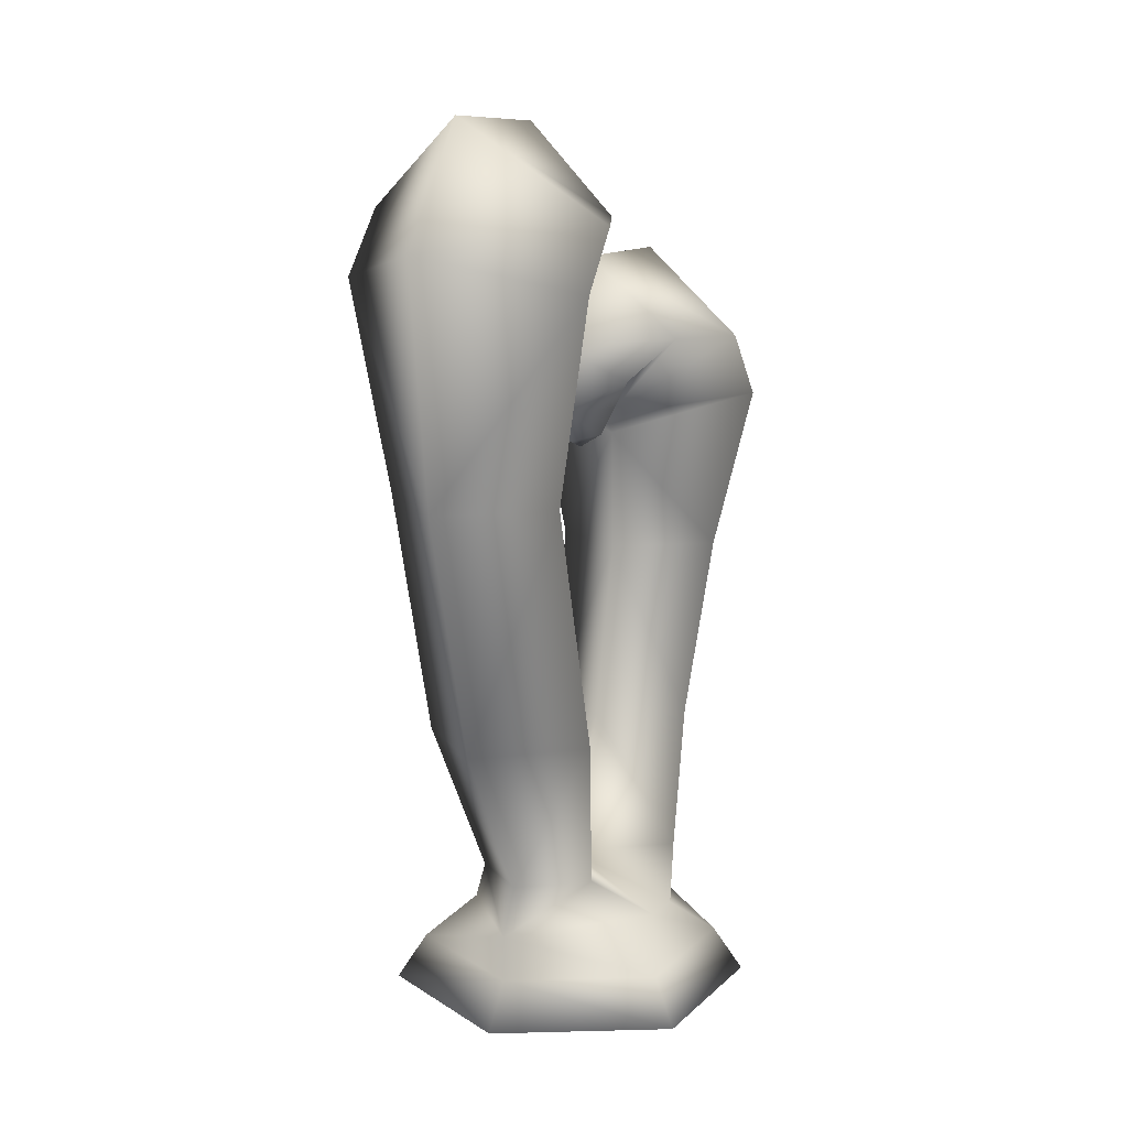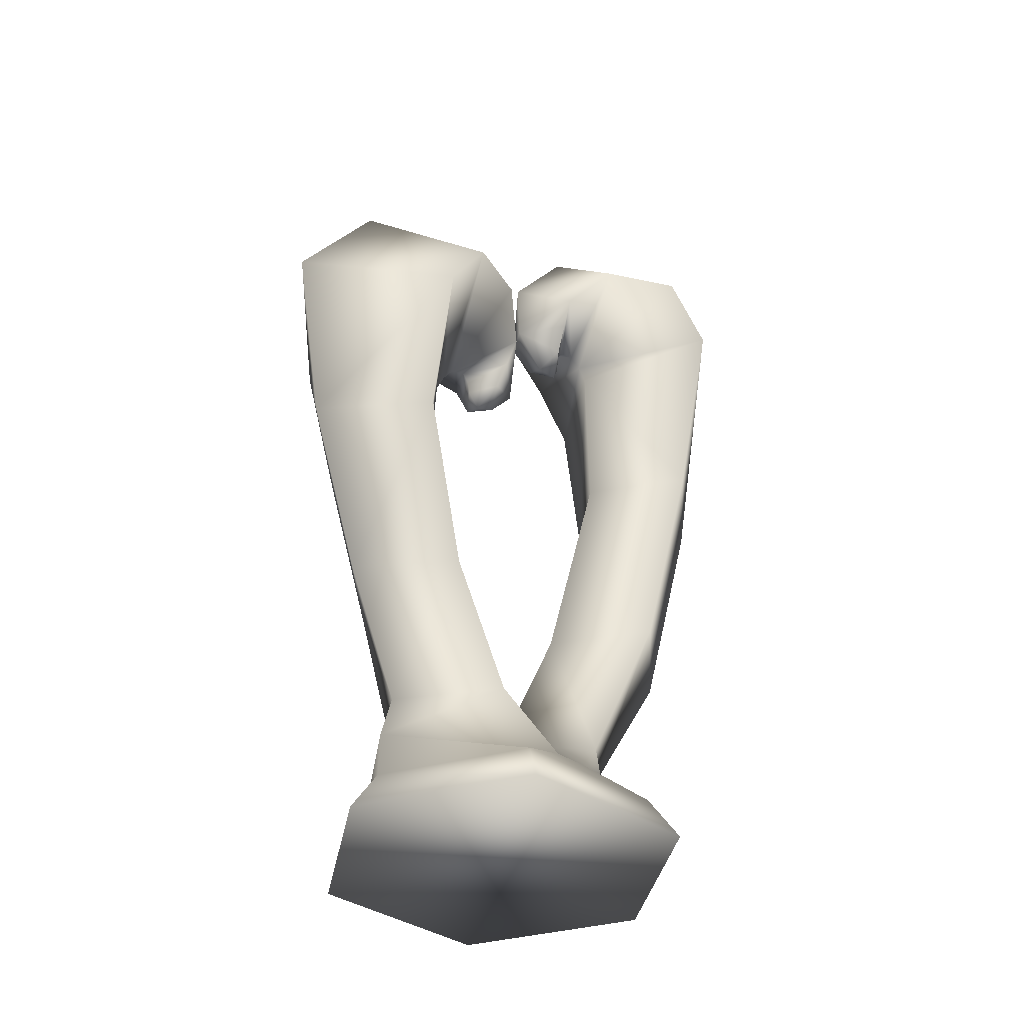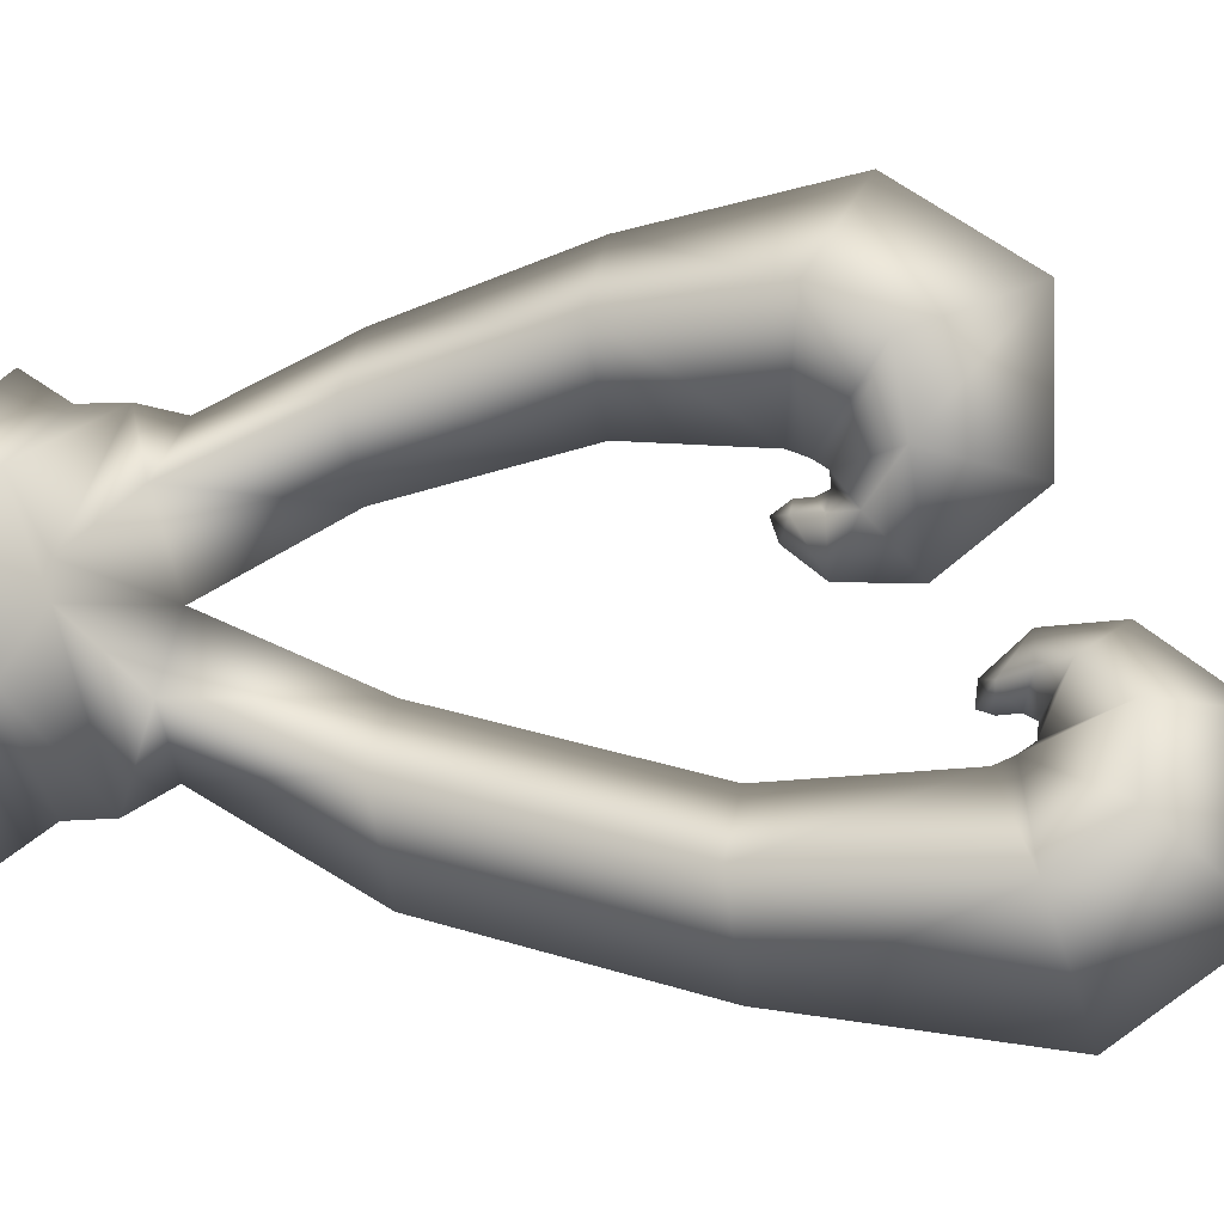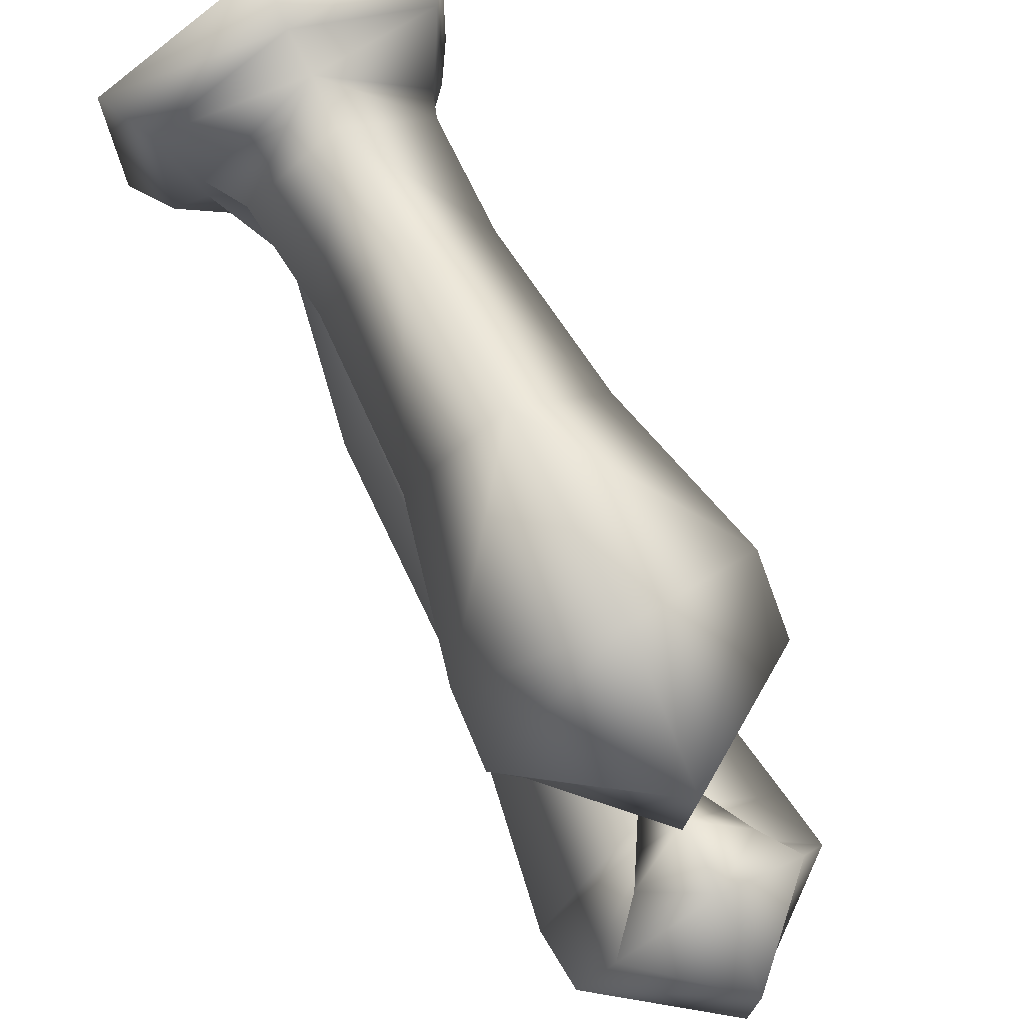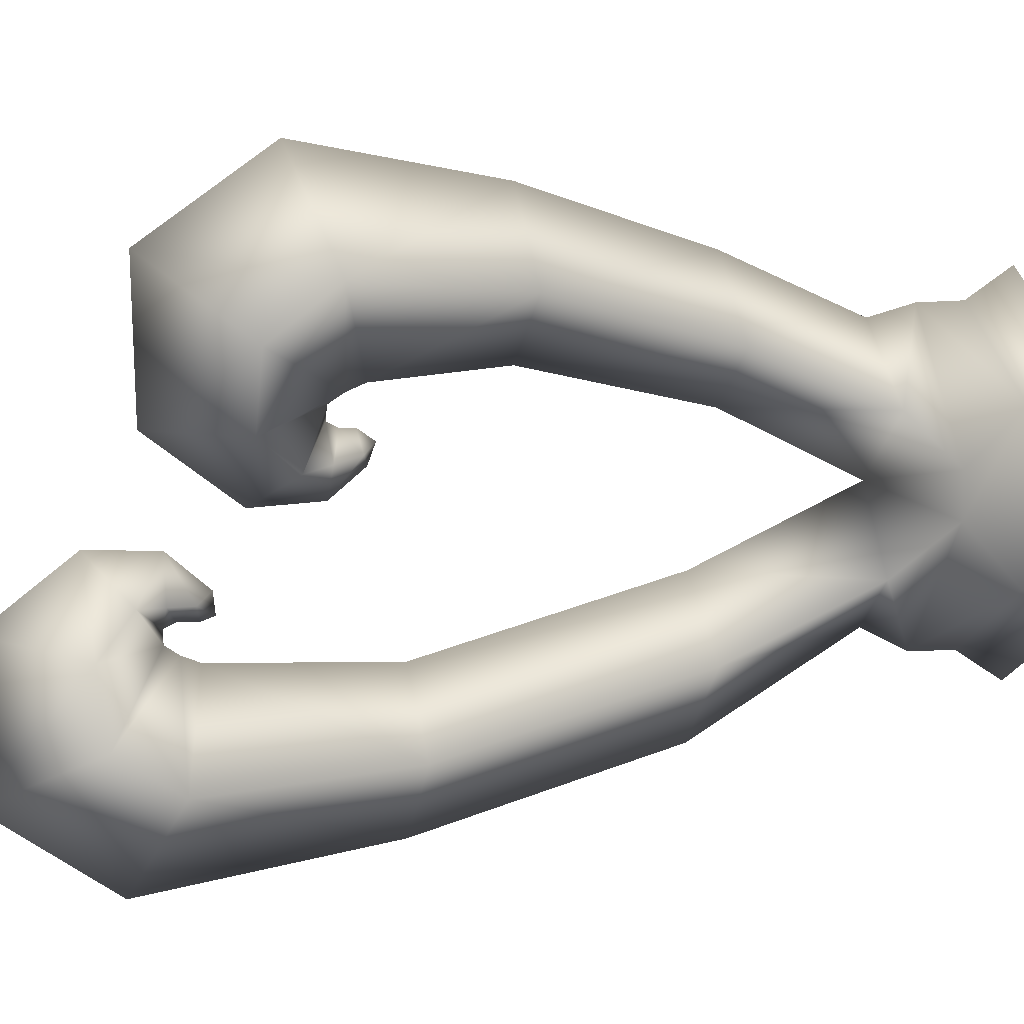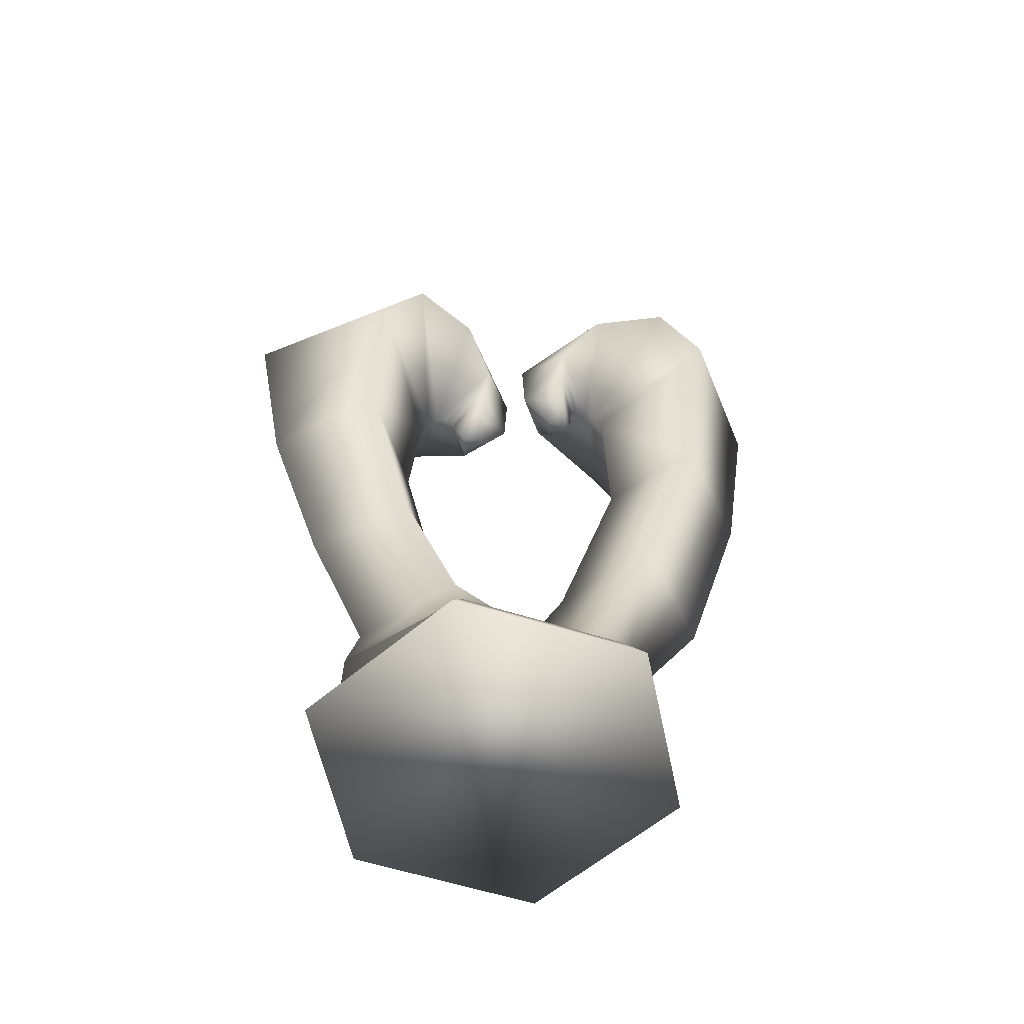
<metadata>
{"format":"obj","ext":"obj","renderer":"f3d","projection":"perspective","resolution":1024,"background":"white","views":[{"elev":11.0,"azim":-153.6,"up":"+Y"},{"elev":-37.5,"azim":49.2,"up":"+Y"},{"elev":-10.7,"azim":101.0,"up":"+Z"},{"elev":73.9,"azim":153.1,"up":"+Z"},{"elev":8.7,"azim":-104.0,"up":"+Z"},{"elev":-58.3,"azim":71.7,"up":"+Y"}]}
</metadata>
<code>
o Cylinder.024
v 0 0.4254 -0.6948
v 0 0.635 -0.5849
v 0.2855 0.635 -0.3425
v 0.4917 0.3503 -0.05765
v 0.4917 0.3503 0.08928
v 0.4091 0.635 0.3427
v 0 0.635 0.6696
v 0 0.4254 0.7264
v -0.4091 0.635 0.3427
v -0.4917 0.417 0.1168
v -0.3543 1.252 0.5946
v 0.01111 1.252 0.3249
v 0 0.635 0.01582
v -0.4917 0.417 -0.08521
v -0.2855 0.635 -0.3425
v 0 0.006173 -0.8391
v 0.7403 0.006173 -0.4116
v 0.7403 0.006173 0.4432
v 0 0.006173 0.8707
v -0.7403 0.006173 0.4432
v -0.7403 0.006173 -0.4116
v -0.6195 0.2158 0.3735
v -0.6195 0.2158 -0.3418
v 0 0.2158 -0.6995
v 0 0.2158 0.7311
v 0.6195 0.2158 0.3735
v 0.6195 0.2158 -0.3418
v -0.4131 1.371 -0.6247
v 0 1.371 -1.021
v 0.4131 1.371 -0.6247
v 0 2.511 -1.338
v 0.4165 2.511 -0.9391
v 0 1.371 -0.3199
v 0 2.511 -0.6317
v 0.5775 3.481 -1.015
v 0.01573 3.302 -0.5991
v -0.4165 2.511 -0.9391
v -0.5715 3.431 -0.9739
v 0.008458 3.384 -0.5642
v -0.5788 3.71 -0.7889
v -0.009756 3.609 -1.502
v 0.5702 3.775 -0.792
v 0.409 3.779 -0.4557
v -0.008127 3.449 -0.5184
v -0.01702 4.168 -1.107
v -0.02705 4.152 -0.4408
v -0.4442 3.741 -0.4855
v -0.2937 3.578 -0.3211
v -0.03481 3.755 -0.1351
v -0.2302 3.46 -0.3323
v -0.02912 3.401 -0.4269
v -0.03517 3.316 -0.4309
v -0.1668 3.341 -0.3434
v -0.02307 3.453 -0.4539
v 0.2358 3.584 -0.2919
v 0.08474 3.329 -0.3362
v -0.04691 3.264 -0.3088
v -0.03914 3.253 -0.4075
v 0.1603 3.456 -0.314
v -0.04086 3.446 -0.1506
v 0.01111 1.252 0.9455
v 0.01111 2.078 1.219
v -0.4054 2.078 0.8194
v 0.01111 2.078 0.512
v -0.5796 2.84 0.8862
v -0.005436 2.658 0.4612
v 0.3765 1.252 0.5946
v 0.4276 2.078 0.8194
v 0.5948 2.789 0.8443
v 0.001993 2.741 0.4254
v 0.6022 3.074 0.6552
v 0.02061 2.971 1.384
v -0.5722 3.14 0.6583
v -0.4074 3.144 0.3146
v 0.01895 2.807 0.3787
v 0.02804 3.542 0.98
v 0.03829 3.526 0.2994
v 0.4647 3.106 0.3451
v 0.3108 2.94 0.177
v 0.04622 3.12 -0.01314
v 0.246 2.818 0.1884
v 0.0404 2.759 0.2852
v 0.04659 2.691 0.2833
v 0.1811 2.697 0.1998
v 0.03422 2.811 0.3127
v -0.2304 2.946 0.1471
v -0.07597 2.684 0.1924
v 0.05859 2.646 0.1323
v 0.05064 2.613 0.2273
v -0.1532 2.815 0.1698
v 0.0524 2.804 0.002731
f 1 2 3
f 6 7 8
f 8 7 9
f 9 11 12
f 15 2 1
f 14 13 15
f 17 20 21
f 22 23 21
f 22 10 14
f 21 23 24
f 23 14 1
f 25 22 20
f 8 10 22
f 18 26 25
f 26 5 8
f 27 26 18
f 4 5 26
f 24 27 17
f 1 4 27
f 10 9 13
f 2 15 28
f 3 13 4
f 29 31 32
f 15 13 33
f 3 30 33
f 2 29 30
f 32 35 36
f 30 32 34
f 29 28 37
f 28 33 34
f 38 36 39
f 31 37 38
f 37 34 36
f 31 41 35
f 39 42 43
f 35 41 45
f 35 42 39
f 41 38 40
f 47 48 49
f 45 40 47
f 40 39 44
f 42 45 46
f 51 52 53
f 44 54 48
f 43 46 49
f 44 43 55
f 56 57 58
f 60 57 56
f 51 59 56
f 60 50 53
f 48 50 60
f 54 55 59
f 55 49 60
f 54 51 50
f 57 53 58
f 52 56 58
f 53 52 58
f 61 62 63
f 63 65 66
f 11 63 64
f 61 67 68
f 67 12 64
f 69 66 70
f 62 68 69
f 68 64 66
f 62 72 65
f 70 73 74
f 65 72 76
f 65 73 70
f 72 69 71
f 78 79 80
f 76 71 78
f 71 70 75
f 73 76 77
f 82 83 84
f 75 85 79
f 74 77 80
f 75 74 86
f 87 88 89
f 91 88 87
f 82 90 87
f 91 81 84
f 79 81 91
f 85 86 90
f 86 80 91
f 85 82 81
f 88 84 89
f 83 87 89
f 84 83 89
f 12 67 6
f 7 6 67
f 11 9 7
f 5 4 13
f 14 10 13
f 6 5 13
f 4 1 3
f 5 6 8
f 10 8 9
f 13 9 12
f 14 15 1
f 21 16 17
f 17 18 19
f 19 20 17
f 20 22 21
f 23 22 14
f 16 21 24
f 24 23 1
f 19 25 20
f 25 8 22
f 19 18 25
f 25 26 8
f 17 27 18
f 27 4 26
f 16 24 17
f 24 1 27
f 29 2 28
f 30 29 32
f 28 15 33
f 13 3 33
f 3 2 30
f 34 32 36
f 33 30 34
f 31 29 37
f 37 28 34
f 40 38 39
f 41 31 38
f 38 37 36
f 32 31 35
f 44 39 43
f 42 35 45
f 36 35 39
f 45 41 40
f 46 47 49
f 46 45 47
f 47 40 44
f 43 42 46
f 50 51 53
f 47 44 48
f 55 43 49
f 54 44 55
f 59 60 56
f 52 51 56
f 57 60 53
f 49 48 60
f 51 54 59
f 59 55 60
f 48 54 50
f 11 61 63
f 64 63 66
f 12 11 64
f 62 61 68
f 68 67 64
f 71 69 70
f 72 62 69
f 69 68 66
f 63 62 65
f 75 70 74
f 73 65 76
f 66 65 70
f 76 72 71
f 77 78 80
f 77 76 78
f 78 71 75
f 74 73 77
f 81 82 84
f 78 75 79
f 86 74 80
f 85 75 86
f 90 91 87
f 83 82 87
f 88 91 84
f 80 79 91
f 82 85 90
f 90 86 91
f 79 85 81
f 13 12 6
f 61 7 67
f 61 11 7

</code>
